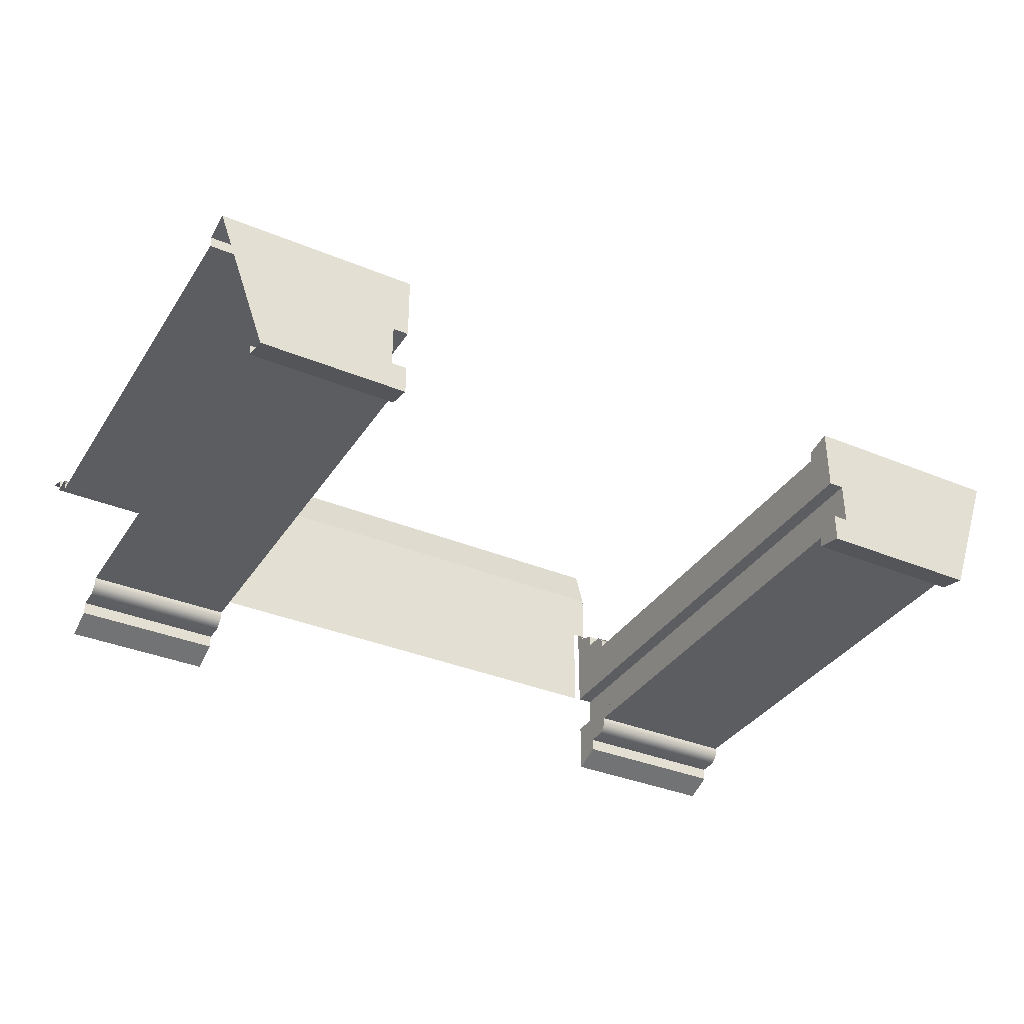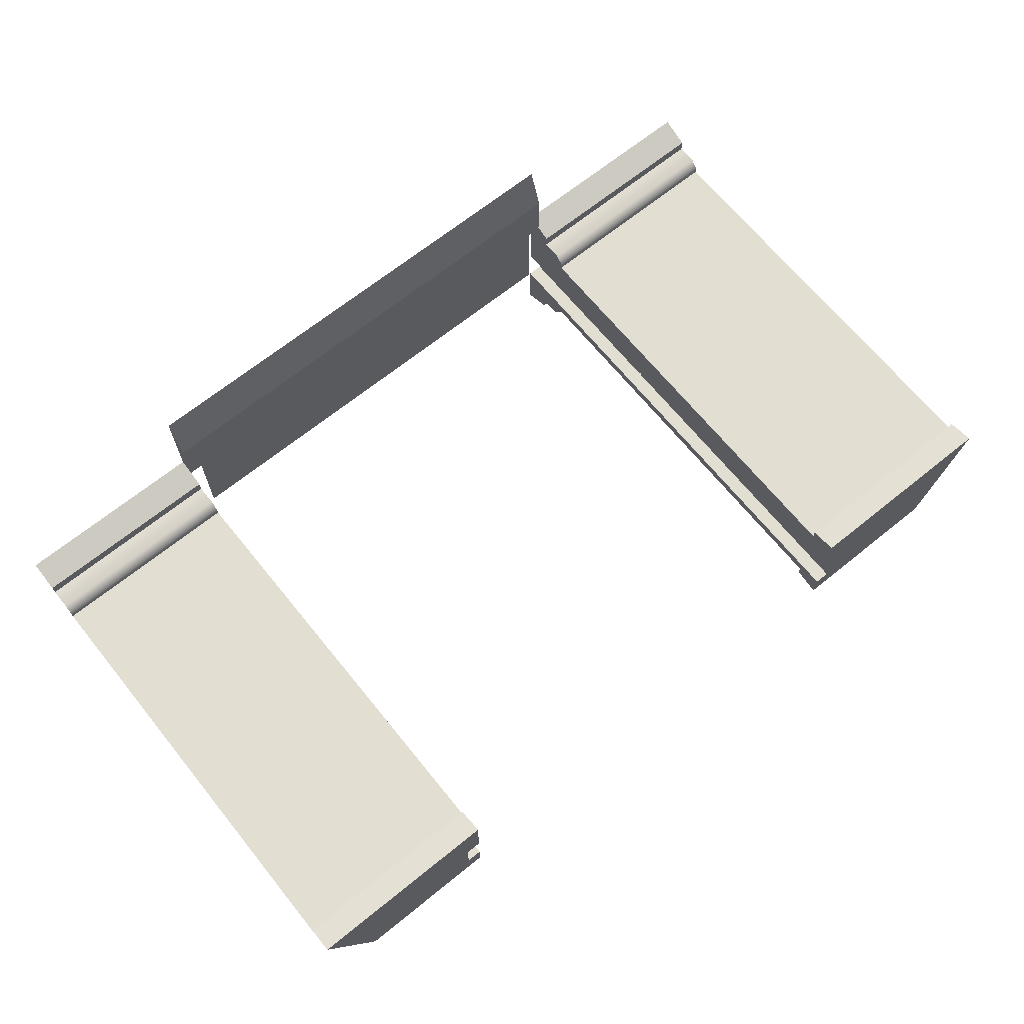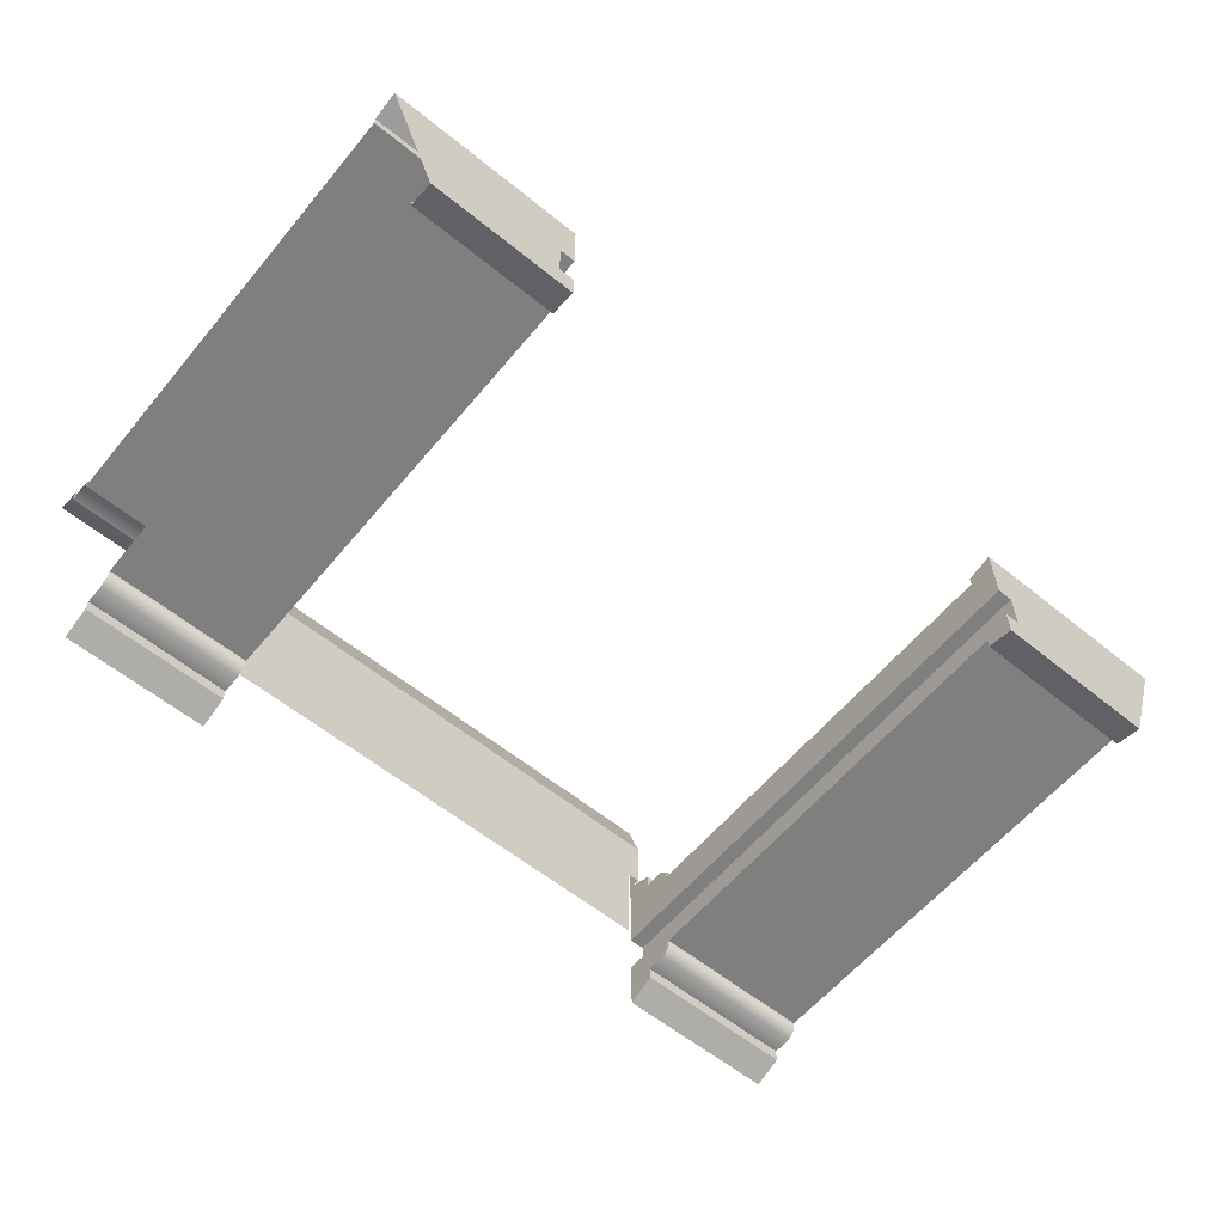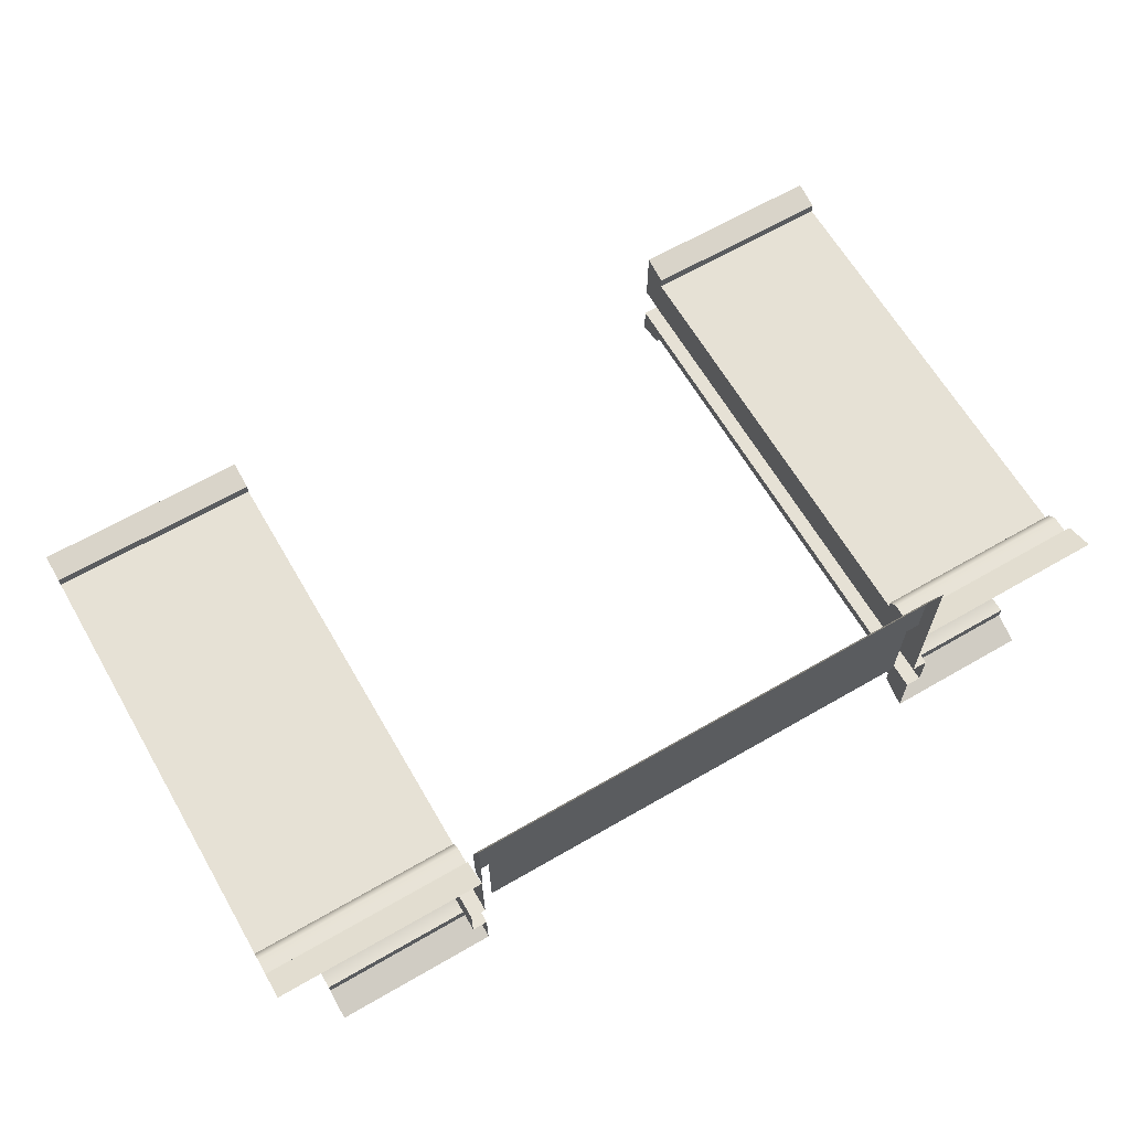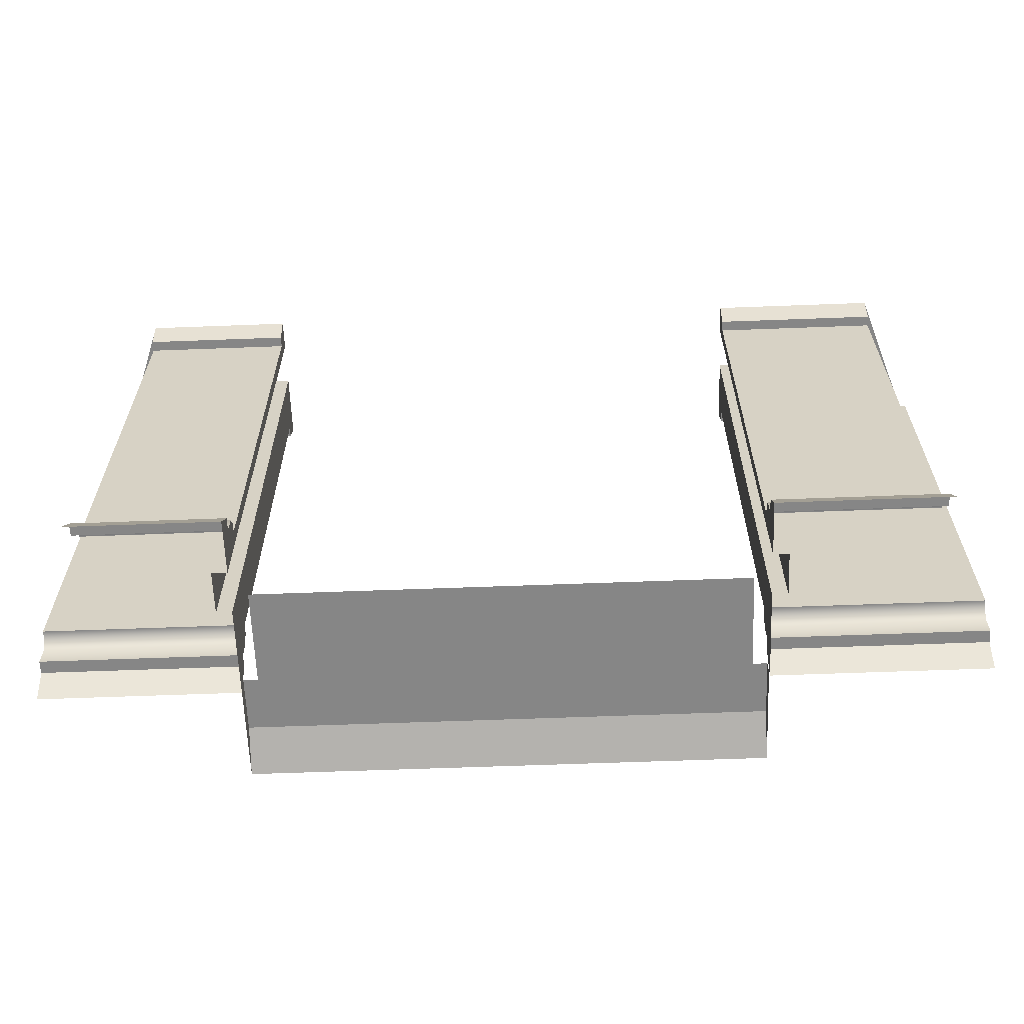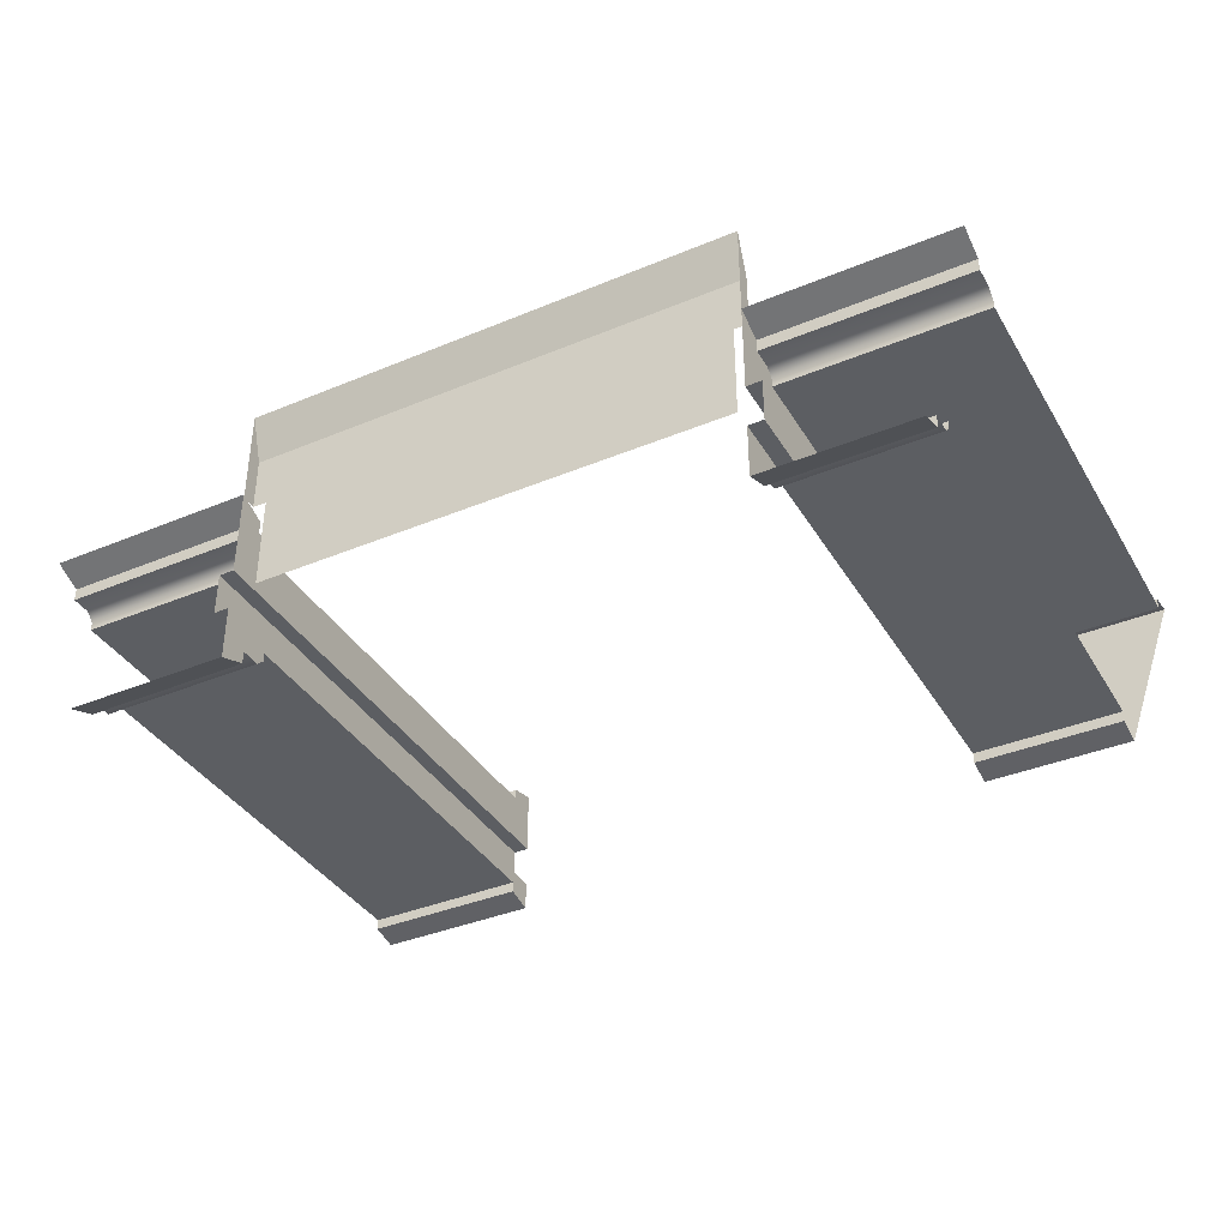
<metadata>
{"format":"obj","ext":"obj","renderer":"f3d","projection":"perspective","resolution":1024,"background":"white","views":[{"elev":-35.5,"azim":151.2,"up":"+Z"},{"elev":67.5,"azim":141.0,"up":"+Z"},{"elev":-59.9,"azim":140.4,"up":"+Z"},{"elev":64.6,"azim":-30.2,"up":"+Z"},{"elev":-62.1,"azim":-177.8,"up":"+Y"},{"elev":-37.9,"azim":27.9,"up":"+Z"}]}
</metadata>
<code>
g default
v 21.88 6e-06 3.65
v 21.88 46.03 9.288
v 39.03 46.03 9.288
v 21.88 46.03 -2.605
v 34.68 46.03 -2.605
v 21.88 6e-06 -0.06562
v 21.88 46.03 3.65
v 21.88 46.03 -0.06562
v 23.21 6e-06 -0.06562
v 23.21 6e-06 3.65
v 23.21 46.03 3.65
v 23.21 46.03 -0.06562
v -21.96 6e-06 3.65
v -21.96 46.03 9.288
v -40.52 46.03 9.288
v -21.96 46.03 -2.605
v -36.33 46.03 -2.605
v -21.96 6e-06 -0.06562
v -21.96 46.03 3.65
v -21.96 46.03 -0.06562
v -23.29 6e-06 -0.06562
v -23.29 6e-06 3.65
v -23.29 46.03 3.65
v -23.29 46.03 -0.06562
v -20.65 1.254 2.757
v 20.65 1.254 2.757
v -21.88 0 11.01
v -20.65 1.254 11.01
v -21.88 1.254 11.01
v 20.65 1.254 11.01
v 21.88 0 11.01
v 21.88 1.254 11.01
v -21.88 0 15.76
v -21.88 1.254 15.76
v 21.88 0 15.76
v 21.88 1.254 15.76
v 21.88 0 19.67
v -21.88 0 19.67
v 39.03 4.96 7.836
v 21.88 4.96 7.836
v 21.88 4.96 -1.154
v 34.68 4.96 -1.154
v -40.52 4.96 7.836
v -21.96 4.96 7.836
v -21.96 4.96 -1.154
v -36.33 4.96 -1.154
v -40.52 43.7 7.836
v -21.96 43.7 7.836
v -21.96 43.7 -1.154
v -36.33 43.7 -1.154
v 34.68 43.7 -1.154
v 21.88 43.7 -1.154
v 21.88 43.7 7.836
v 39.03 43.7 7.836
v 21.88 6e-06 11.42
v 21.88 6e-06 -4.738
v -21.96 43.7 8.765
v -40.52 43.7 8.765
v -21.96 43.7 -2.083
v -36.33 43.7 -2.083
v 21.88 43.7 8.765
v 39.03 43.7 8.765
v 34.68 43.7 -2.083
v 21.88 43.7 -2.083
v -21.96 6e-06 11.42
v -21.96 6e-06 -4.738
v 39.03 2.48 9.288
v 21.88 2.48 9.288
v 21.88 2.48 -2.605
v 34.68 2.48 -2.605
v -36.33 2.48 -2.605
v -21.96 2.48 -2.605
v -21.96 2.48 9.288
v -40.52 2.48 9.288
v 39.03 6e-06 11.42
v 39.03 2.48 10.4
v 21.88 2.48 10.4
v 21.88 2.48 -3.721
v 34.68 2.48 -3.721
v 34.68 6e-06 -4.738
v -21.96 2.48 10.4
v -40.52 2.48 10.4
v -40.52 6e-06 11.42
v -36.33 2.48 -3.721
v -21.96 2.48 -3.721
v -36.33 6e-06 -4.738
v 39.03 4.96 8.562
v 39.03 4.235 9.288
v 21.88 4.235 9.288
v 21.88 4.96 8.562
v 21.88 4.235 -2.605
v 21.88 4.96 -1.879
v 34.68 4.235 -2.605
v 34.68 4.96 -1.879
v -21.96 4.235 9.288
v -21.96 4.96 8.562
v -40.52 4.235 9.288
v -40.52 4.96 8.562
v -21.96 4.235 -2.605
v -21.96 4.96 -1.879
v -36.33 4.96 -1.879
v -36.33 4.235 -2.605
g pCube87
f 55 75 76 77
f 78 79 80 56
f 12 5 4 8
f 2 3 11 7
f 5 12 11 3
f 57 14 15 58
f 16 59 60 17
f 17 15 23 24
f 24 20 16 17
f 14 19 23 15
f 26 25 28 30
f 28 29 34
f 29 27 33 34
f 31 32 36 35
f 32 30 36
f 30 28 34 36
f 36 34 38 37
f 34 33 38
f 35 36 37
f 61 62 3 2
f 2 7 53 61
f 52 8 4 64
f 4 5 63 64
f 65 81 82 83
f 84 85 66 86
f 44 48 47 43
f 13 19 48 44
f 13 22 23 19
f 21 24 23 22
f 20 24 21 18
f 45 49 20 18
f 50 49 45 46
f 52 51 42 41
f 41 6 8 52
f 12 8 6 9
f 9 10 11 12
f 10 1 7 11
f 1 40 53 7
f 40 39 54 53
f 39 40 90 87
f 1 55 68
f 41 42 94 92
f 6 69 56
f 14 57 48 19
f 47 48 57 58
f 49 59 16 20
f 49 50 60 59
f 53 54 62 61
f 51 52 64 63
f 13 73 65
f 44 43 98 96
f 46 45 100 101
f 18 66 72
f 68 67 88 89
f 40 1 68
f 69 41 92 91
f 91 93 70 69
f 102 99 72 71
f 45 72 99 100
f 73 44 96 95
f 74 73 95 97
f 67 68 77 76
f 68 55 77
f 69 70 79 78
f 56 69 78
f 65 73 81
f 73 74 82 81
f 71 72 85 84
f 72 66 85
f 88 87 90 89
f 91 92 94 93
f 95 96 98 97
f 100 99 102 101
f 69 6 41
f 40 68 89 90
f 73 13 44
f 45 18 72

</code>
